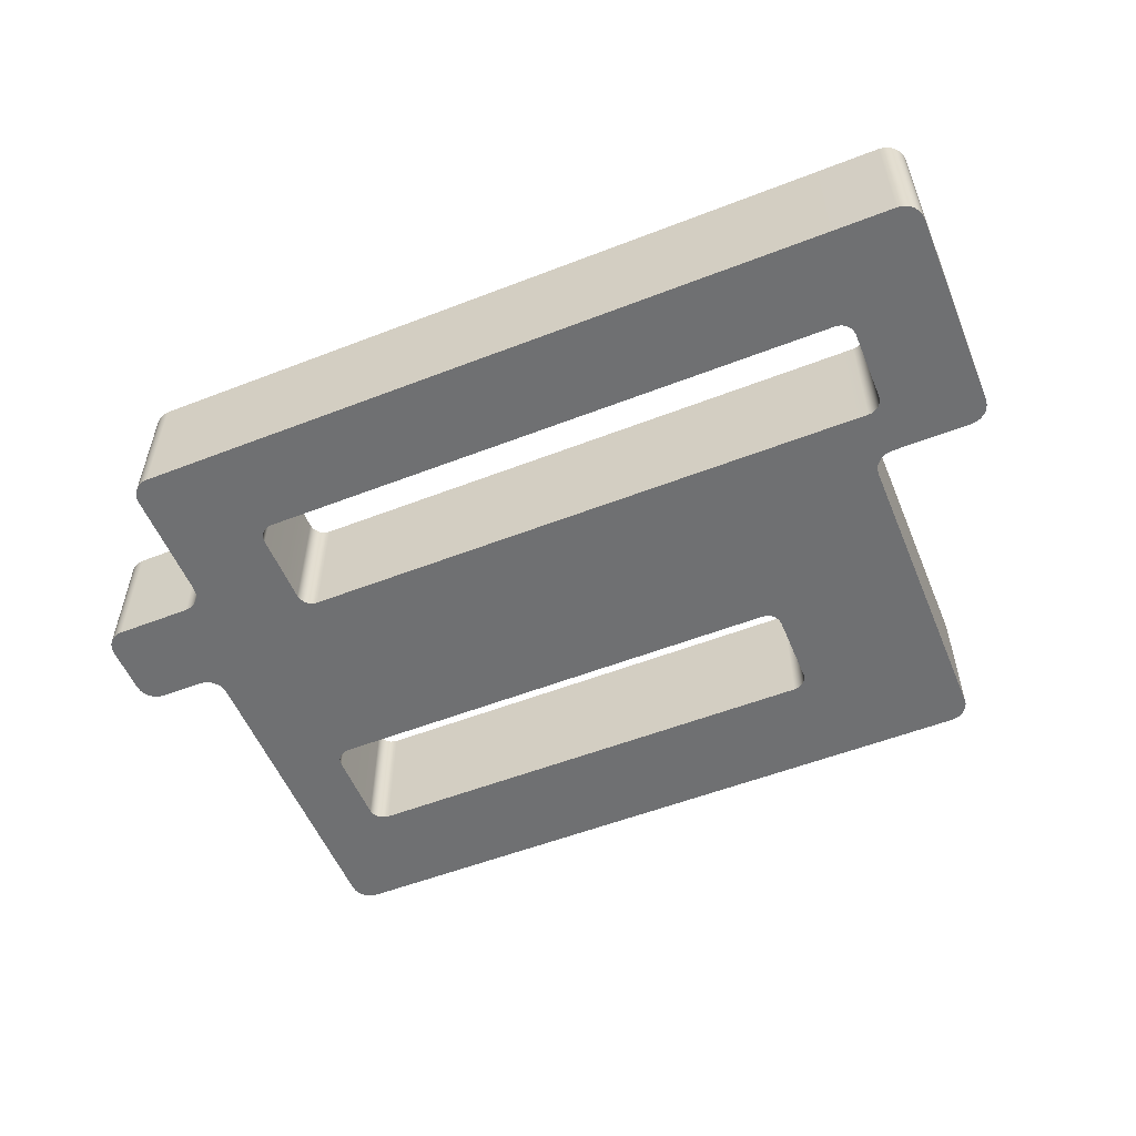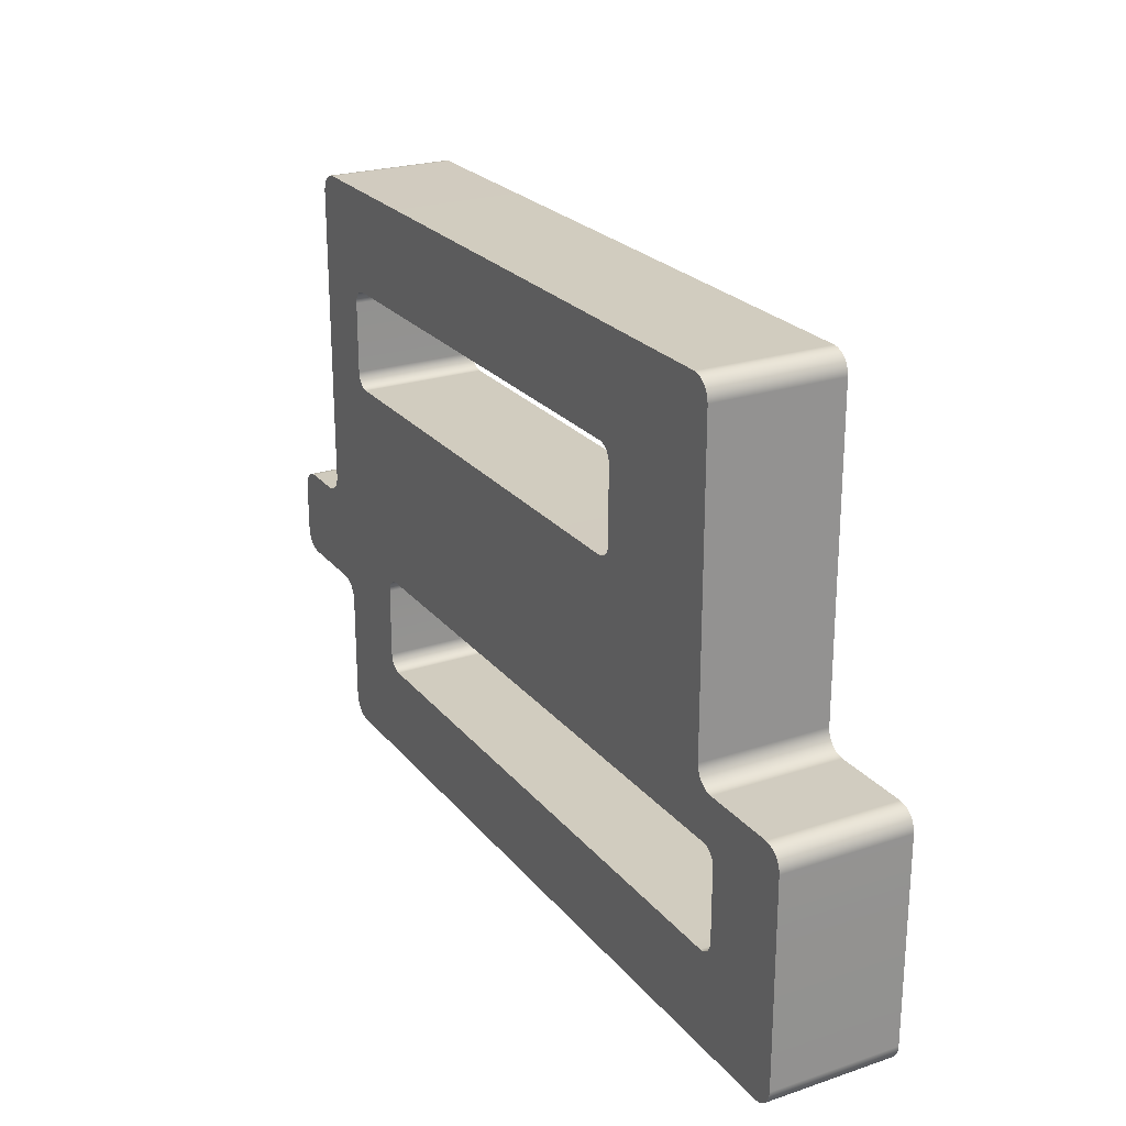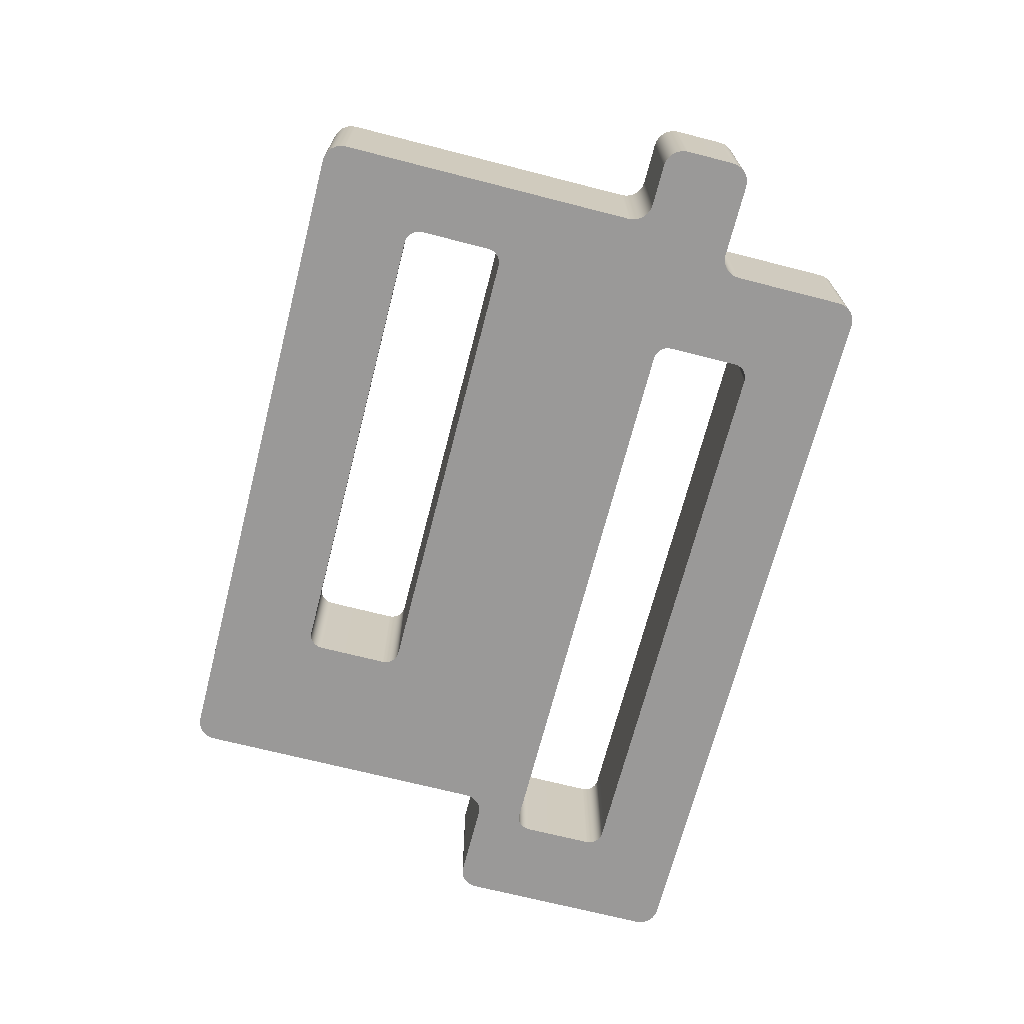
<metadata>
{"format":"obj","ext":"obj","renderer":"f3d","projection":"perspective","resolution":1024,"background":"white","views":[{"elev":-54.8,"azim":-157.7,"up":"+Y"},{"elev":23.8,"azim":-119.0,"up":"+Z"},{"elev":-69.1,"azim":75.6,"up":"+Y"}]}
</metadata>
<code>
v -12.68 -2.5 -19.42
v -12.9 -2.5 -19.42
v -12.9 -2.5 -19.64
v -12.9 2.5 -19.64
v -12.9 2.5 -19.42
v -12.68 2.5 -19.42
v -17.45 2.5 -28.52
v -17.32 2.5 -28.69
v -17.32 -2.5 -28.69
v -17.45 -2.5 -28.52
v -17.16 2.5 -28.81
v -17.16 -2.5 -28.81
v -17.53 2.5 -28.33
v -17.53 -2.5 -28.33
v -16.97 2.5 -28.89
v -16.97 -2.5 -28.89
v -16.76 2.5 -28.92
v -16.76 -2.5 -28.92
v -17.55 2.5 -28.13
v -17.55 -2.5 -28.13
v -12.9 2.5 -28.92
v -12.9 -2.5 -28.92
v -17.55 -2.5 -22.92
v -17.55 2.5 -22.92
v 13.49 -2.5 -22.92
v 13.7 -2.5 -22.92
v 13.77 -2.5 -22.72
v -17.55 -2.5 -20.21
v -17.55 2.5 -20.21
v -13.7 2.5 -25.14
v -13.8 2.5 -25.04
v -13.8 -2.5 -25.04
v -13.7 -2.5 -25.14
v -13.59 2.5 -25.21
v -13.59 -2.5 -25.21
v -13.87 2.5 -24.93
v -13.87 -2.5 -24.93
v -13.91 2.5 -24.8
v -13.91 -2.5 -24.8
v -13.46 2.5 -25.25
v -13.46 -2.5 -25.25
v -13.93 2.5 -24.67
v -13.93 -2.5 -24.67
v -13.33 2.5 -25.27
v -13.33 -2.5 -25.27
v -17.53 2.5 -20.01
v -17.53 -2.5 -20.01
v -17.45 2.5 -19.82
v -17.45 -2.5 -19.82
v 14.86 -2.5 -19.66
v 14.95 -2.5 -19.42
v 14.69 -2.5 -19.42
v -17.32 2.5 -19.65
v -17.32 -2.5 -19.65
v 13.77 2.5 -22.72
v 13.7 2.5 -22.92
v 13.49 2.5 -22.92
v -17.16 2.5 -19.53
v -17.16 -2.5 -19.53
v -16.97 2.5 -19.45
v -16.97 -2.5 -19.45
v -16.76 2.5 -19.42
v -16.76 -2.5 -19.42
v -13.91 -2.5 -21.74
v -13.93 -2.5 -21.87
v -13.93 2.5 -21.87
v -13.91 2.5 -21.74
v -13.87 -2.5 -21.61
v -13.87 2.5 -21.61
v -12.9 -2.5 -20.1
v -12.9 -2.5 -19.87
v -13.49 -2.5 -19.39
v -13.7 -2.5 -19.42
v -13.8 -2.5 -21.5
v -13.8 2.5 -21.5
v -13.3 -2.5 -19.31
v -13.7 -2.5 -21.4
v -13.7 2.5 -21.4
v -13.59 -2.5 -21.33
v -13.59 2.5 -21.33
v -13.14 -2.5 -19.19
v -13.46 -2.5 -21.28
v -13.46 2.5 -21.28
v -12.23 -2.5 -19.42
v -12.45 -2.5 -19.42
v -13.01 -2.5 -19.02
v -13.33 -2.5 -21.27
v -13.33 2.5 -21.27
v -13.7 2.5 -19.42
v -12.93 -2.5 -18.83
v 14.69 2.5 -19.42
v 14.95 2.5 -19.42
v 14.86 2.5 -19.66
v -12.9 -2.5 -18.63
v -13.49 2.5 -19.39
v -13.3 2.5 -19.31
v -13.14 2.5 -19.19
v -13.01 2.5 -19.02
v -12.93 2.5 -18.83
v -12.9 2.5 -18.63
v -12.9 2.5 -19.87
v -12.9 2.5 -20.1
v -12.45 2.5 -19.42
v -12.23 2.5 -19.42
v 12.9 2.5 -28.92
v 12.9 -2.5 -28.92
v -12.9 -2.5 -6.712
v -12.9 2.5 -6.712
v -6.977 2.5 -13.79
v -7.072 2.5 -13.69
v -7.072 -2.5 -13.69
v -6.977 -2.5 -13.79
v -6.864 2.5 -13.86
v -6.864 -2.5 -13.86
v -7.144 2.5 -13.58
v -7.144 -2.5 -13.58
v -7.188 2.5 -13.45
v -7.188 -2.5 -13.45
v -6.737 2.5 -13.9
v -6.737 -2.5 -13.9
v -7.203 2.5 -13.32
v -7.203 -2.5 -13.32
v -6.603 2.5 -13.92
v -6.603 -2.5 -13.92
v -12.88 -2.5 -6.507
v -12.88 2.5 -6.507
v -12.8 -2.5 -6.316
v -12.8 2.5 -6.316
v -7.203 2.5 -10.52
v -7.203 -2.5 -10.52
v -12.67 -2.5 -6.151
v -12.67 2.5 -6.151
v -12.51 -2.5 -6.025
v -12.51 2.5 -6.025
v -12.32 -2.5 -5.946
v -12.32 2.5 -5.946
v -12.11 -2.5 -5.919
v -12.11 2.5 -5.919
v -7.188 -2.5 -10.39
v -7.188 2.5 -10.39
v -7.144 -2.5 -10.26
v -7.144 2.5 -10.26
v -7.072 -2.5 -10.15
v -7.072 2.5 -10.15
v -6.977 -2.5 -10.05
v -6.977 2.5 -10.05
v -6.864 -2.5 -9.979
v -6.864 2.5 -9.979
v -6.737 -2.5 -9.934
v -6.737 2.5 -9.934
v -6.603 -2.5 -9.919
v -6.603 2.5 -9.919
v 13.11 2.5 -28.89
v 13.11 -2.5 -28.89
v 9.605 2.5 -25.25
v 9.472 2.5 -25.27
v 9.472 -2.5 -25.27
v 9.605 -2.5 -25.25
v 13.3 2.5 -28.81
v 13.3 -2.5 -28.81
v 9.732 2.5 -25.21
v 9.732 -2.5 -25.21
v 9.846 2.5 -25.14
v 9.846 -2.5 -25.14
v 13.46 2.5 -28.69
v 13.46 -2.5 -28.69
v 9.941 2.5 -25.04
v 9.941 -2.5 -25.04
v 13.59 2.5 -28.52
v 13.59 -2.5 -28.52
v 10.01 2.5 -24.93
v 10.01 -2.5 -24.93
v 10.06 2.5 -24.8
v 10.06 -2.5 -24.8
v 13.67 2.5 -28.33
v 13.67 -2.5 -28.33
v 10.07 2.5 -24.67
v 10.07 -2.5 -24.67
v 13.7 2.5 -28.13
v 13.7 -2.5 -28.13
v 13.7 -2.5 -23.71
v 13.72 -2.5 -23.51
v 13.28 -2.5 -22.92
v 13.07 -2.5 -22.92
v 13.7 2.5 -23.71
v 13.8 -2.5 -23.32
v 13.93 -2.5 -23.15
v 9.605 -2.5 -21.28
v 9.472 -2.5 -21.27
v 9.472 2.5 -21.27
v 9.605 2.5 -21.28
v 10.07 -2.5 -21.87
v 10.06 -2.5 -21.74
v 10.06 2.5 -21.74
v 10.07 2.5 -21.87
v 13.84 -2.5 -22.53
v 13.91 -2.5 -22.33
v 9.732 -2.5 -21.33
v 9.732 2.5 -21.33
v 10.01 -2.5 -21.61
v 10.01 2.5 -21.61
v 14.09 -2.5 -23.03
v 9.941 -2.5 -21.5
v 9.941 2.5 -21.5
v 9.846 -2.5 -21.4
v 9.846 2.5 -21.4
v 11.7 -2.5 -13.92
v 11.7 2.5 -13.92
v 14.28 -2.5 -22.95
v 14.49 -2.5 -22.92
v 13.72 2.5 -23.51
v 13.8 2.5 -23.32
v 13.93 2.5 -23.15
v 14.09 2.5 -23.03
v 14.28 2.5 -22.95
v 14.49 2.5 -22.92
v 14.69 -2.5 -20.14
v 14.77 -2.5 -19.9
v 14.44 -2.5 -19.42
v 14.18 -2.5 -19.42
v 11.7 2.5 -9.919
v 11.7 -2.5 -9.919
v 13.07 2.5 -22.92
v 13.28 2.5 -22.92
v 15.74 -2.5 -19.42
v 15.53 -2.5 -19.39
v 17.4 2.5 -22.92
v 17.4 -2.5 -22.92
v 14.97 -2.5 -18.83
v 14.95 -2.5 -18.63
v 15.34 -2.5 -19.31
v 15.05 -2.5 -19.02
v 15.18 -2.5 -19.19
v 13.84 2.5 -22.53
v 13.91 2.5 -22.33
v 17.61 2.5 -22.89
v 17.61 -2.5 -22.89
v 17.8 2.5 -22.81
v 17.8 -2.5 -22.81
v 14.15 -2.5 -5.919
v 14.15 2.5 -5.919
v 17.96 2.5 -22.69
v 17.96 -2.5 -22.69
v 18.09 2.5 -22.52
v 18.09 -2.5 -22.52
v 18.17 2.5 -22.33
v 18.17 -2.5 -22.33
v 18.2 2.5 -22.13
v 18.2 -2.5 -22.13
v 15.18 2.5 -19.19
v 15.05 2.5 -19.02
v 15.34 2.5 -19.31
v 15.53 2.5 -19.39
v 14.97 2.5 -18.83
v 15.74 2.5 -19.42
v 14.95 2.5 -18.63
v 18.2 2.5 -20.21
v 18.2 -2.5 -20.21
v 17.4 -2.5 -19.42
v 17.4 2.5 -19.42
v 14.18 2.5 -19.42
v 14.44 2.5 -19.42
v 14.77 2.5 -19.9
v 14.69 2.5 -20.14
v 11.83 2.5 -13.9
v 11.83 -2.5 -13.9
v 11.96 2.5 -13.86
v 11.96 -2.5 -13.86
v 18.17 2.5 -20.01
v 18.17 -2.5 -20.01
v 17.61 2.5 -19.45
v 17.61 -2.5 -19.45
v 12.07 2.5 -13.79
v 12.07 -2.5 -13.79
v 17.8 2.5 -19.53
v 17.8 -2.5 -19.53
v 18.09 2.5 -19.82
v 18.09 -2.5 -19.82
v 17.96 2.5 -19.65
v 17.96 -2.5 -19.65
v 12.17 2.5 -13.69
v 12.17 -2.5 -13.69
v 12.24 2.5 -13.58
v 12.24 -2.5 -13.58
v 12.28 2.5 -13.45
v 12.28 -2.5 -13.45
v 12.3 2.5 -13.32
v 12.3 -2.5 -13.32
v 12.3 2.5 -10.52
v 12.3 -2.5 -10.52
v 11.83 -2.5 -9.934
v 11.83 2.5 -9.934
v 12.28 -2.5 -10.39
v 12.28 2.5 -10.39
v 11.96 -2.5 -9.979
v 11.96 2.5 -9.979
v 12.24 -2.5 -10.26
v 12.24 2.5 -10.26
v 12.17 -2.5 -10.15
v 12.17 2.5 -10.15
v 12.07 -2.5 -10.05
v 12.07 2.5 -10.05
v 14.95 2.5 -6.712
v 14.95 -2.5 -6.712
v 14.36 -2.5 -5.946
v 14.36 2.5 -5.946
v 14.92 -2.5 -6.507
v 14.92 2.5 -6.507
v 14.84 -2.5 -6.316
v 14.84 2.5 -6.316
v 14.55 -2.5 -6.025
v 14.55 2.5 -6.025
v 14.71 -2.5 -6.151
v 14.71 2.5 -6.151
v -13.93 2.5 -22.92
v -13.93 -2.5 -22.92
v -12.9 -2.5 -25.27
v -12.9 2.5 -25.27
v -12.9 2.5 -21.27
v -12.9 -2.5 -21.27
v 10.07 2.5 -22.92
v 10.07 -2.5 -22.92
f 1 2 3
f 4 5 6
f 7 8 10
f 10 8 9
f 8 11 9
f 9 11 12
f 13 7 14
f 14 7 10
f 11 15 12
f 12 15 16
f 15 17 16
f 16 17 18
f 19 13 20
f 20 13 14
f 18 17 22
f 22 17 21
f 19 20 24
f 24 20 23
f 25 26 27
f 24 23 29
f 29 23 28
f 30 31 33
f 33 31 32
f 34 30 35
f 35 30 33
f 31 36 32
f 32 36 37
f 36 38 37
f 37 38 39
f 40 34 41
f 41 34 35
f 38 42 39
f 39 42 43
f 44 40 45
f 45 40 41
f 46 29 47
f 47 29 28
f 48 46 49
f 49 46 47
f 50 51 52
f 53 48 54
f 54 48 49
f 55 56 57
f 58 53 59
f 59 53 54
f 60 58 61
f 61 58 59
f 62 60 63
f 63 60 61
f 64 65 67
f 67 65 66
f 68 64 69
f 69 64 67
f 70 71 73
f 73 71 72
f 74 68 75
f 75 68 69
f 71 3 72
f 72 3 76
f 77 74 78
f 78 74 75
f 79 77 80
f 80 77 78
f 3 2 76
f 76 2 81
f 82 79 83
f 83 79 80
f 84 85 70
f 70 85 71
f 85 1 71
f 71 1 3
f 81 2 86
f 86 2 1
f 87 82 88
f 88 82 83
f 73 89 63
f 63 89 62
f 86 1 90
f 90 1 85
f 91 92 93
f 90 85 94
f 94 85 84
f 73 72 89
f 89 72 95
f 72 76 95
f 95 76 96
f 76 81 96
f 96 81 97
f 81 86 97
f 97 86 98
f 86 90 98
f 98 90 99
f 90 94 99
f 99 94 100
f 95 101 89
f 89 101 102
f 96 4 95
f 95 4 101
f 97 5 96
f 96 5 4
f 102 101 104
f 104 101 103
f 101 4 103
f 103 4 6
f 6 5 98
f 98 5 97
f 103 6 99
f 99 6 98
f 104 103 100
f 100 103 99
f 105 106 21
f 21 106 22
f 100 94 108
f 108 94 107
f 109 110 112
f 112 110 111
f 113 109 114
f 114 109 112
f 110 115 111
f 111 115 116
f 115 117 116
f 116 117 118
f 119 113 120
f 120 113 114
f 117 121 118
f 118 121 122
f 123 119 124
f 124 119 120
f 107 125 108
f 108 125 126
f 125 127 126
f 126 127 128
f 121 129 122
f 122 129 130
f 127 131 128
f 128 131 132
f 131 133 132
f 132 133 134
f 133 135 134
f 134 135 136
f 135 137 136
f 136 137 138
f 139 130 140
f 140 130 129
f 141 139 142
f 142 139 140
f 143 141 144
f 144 141 142
f 145 143 146
f 146 143 144
f 147 145 148
f 148 145 146
f 149 147 150
f 150 147 148
f 151 149 152
f 152 149 150
f 105 153 106
f 106 153 154
f 155 156 158
f 158 156 157
f 153 159 154
f 154 159 160
f 161 155 162
f 162 155 158
f 163 161 164
f 164 161 162
f 159 165 160
f 160 165 166
f 167 163 168
f 168 163 164
f 165 169 166
f 166 169 170
f 171 167 172
f 172 167 168
f 173 171 174
f 174 171 172
f 169 175 170
f 170 175 176
f 177 173 178
f 178 173 174
f 175 179 176
f 176 179 180
f 181 182 184
f 184 182 183
f 185 181 179
f 179 181 180
f 186 25 182
f 182 25 183
f 187 26 186
f 186 26 25
f 188 189 191
f 191 189 190
f 192 193 195
f 195 193 194
f 183 25 196
f 196 25 27
f 184 183 197
f 197 183 196
f 198 188 199
f 199 188 191
f 193 200 194
f 194 200 201
f 27 26 202
f 202 26 187
f 200 203 201
f 201 203 204
f 205 198 206
f 206 198 199
f 203 205 204
f 204 205 206
f 124 207 123
f 123 207 208
f 27 202 196
f 196 202 209
f 196 209 197
f 197 209 210
f 182 181 211
f 211 181 185
f 186 182 212
f 212 182 211
f 187 186 213
f 213 186 212
f 202 187 214
f 214 187 213
f 209 202 215
f 215 202 214
f 210 209 216
f 216 209 215
f 217 218 220
f 220 218 219
f 218 50 219
f 219 50 52
f 152 221 151
f 151 221 222
f 224 211 223
f 223 211 185
f 224 57 211
f 211 57 212
f 226 218 225
f 225 218 217
f 227 228 216
f 216 228 210
f 220 219 230
f 230 219 229
f 231 50 226
f 226 50 218
f 219 52 229
f 229 52 232
f 57 56 212
f 212 56 213
f 233 51 231
f 231 51 50
f 52 51 232
f 232 51 233
f 234 55 224
f 224 55 57
f 235 234 223
f 223 234 224
f 213 56 214
f 214 56 55
f 215 214 234
f 234 214 55
f 216 215 235
f 235 215 234
f 227 236 228
f 228 236 237
f 236 238 237
f 237 238 239
f 240 241 137
f 137 241 138
f 238 242 239
f 239 242 243
f 242 244 243
f 243 244 245
f 244 246 245
f 245 246 247
f 246 248 247
f 247 248 249
f 232 233 251
f 251 233 250
f 233 231 250
f 250 231 252
f 231 226 252
f 252 226 253
f 229 232 254
f 254 232 251
f 226 225 253
f 253 225 255
f 230 229 256
f 256 229 254
f 257 258 248
f 248 258 249
f 259 260 225
f 225 260 255
f 261 262 264
f 264 262 263
f 262 91 263
f 263 91 93
f 265 208 266
f 266 208 207
f 264 263 255
f 255 263 253
f 267 265 268
f 268 265 266
f 254 262 256
f 256 262 261
f 263 93 253
f 253 93 252
f 257 269 258
f 258 269 270
f 271 260 272
f 272 260 259
f 251 91 254
f 254 91 262
f 93 92 252
f 252 92 250
f 273 267 274
f 274 267 268
f 250 92 251
f 251 92 91
f 275 271 276
f 276 271 272
f 269 277 270
f 270 277 278
f 279 275 280
f 280 275 276
f 277 279 278
f 278 279 280
f 281 273 282
f 282 273 274
f 283 281 284
f 284 281 282
f 285 283 286
f 286 283 284
f 287 285 288
f 288 285 286
f 289 287 290
f 290 287 288
f 291 222 292
f 292 222 221
f 290 293 289
f 289 293 294
f 295 291 296
f 296 291 292
f 293 297 294
f 294 297 298
f 297 299 298
f 298 299 300
f 301 295 302
f 302 295 296
f 299 301 300
f 300 301 302
f 230 256 304
f 304 256 303
f 240 305 241
f 241 305 306
f 307 304 308
f 308 304 303
f 309 307 310
f 310 307 308
f 305 311 306
f 306 311 312
f 313 309 314
f 314 309 310
f 311 313 312
f 312 313 314
f 42 315 43
f 43 315 316
f 315 66 316
f 66 65 316
f 45 317 44
f 44 317 318
f 317 157 318
f 157 156 318
f 88 319 87
f 87 319 320
f 319 190 320
f 190 189 320
f 195 321 192
f 192 321 322
f 321 177 322
f 177 178 322
f 22 317 18
f 317 45 18
f 45 41 18
f 41 35 18
f 35 33 18
f 316 23 43
f 23 20 43
f 43 20 39
f 39 20 37
f 37 20 32
f 33 32 18
f 18 32 16
f 16 32 12
f 12 32 9
f 9 32 10
f 10 32 14
f 32 20 14
f 24 315 19
f 315 42 19
f 42 38 19
f 38 36 19
f 36 31 19
f 318 21 44
f 21 17 44
f 44 17 40
f 40 17 34
f 34 17 30
f 31 30 19
f 30 17 19
f 19 17 13
f 17 15 13
f 15 11 13
f 11 8 13
f 8 7 13
f 23 316 28
f 316 65 28
f 65 64 28
f 64 68 28
f 320 70 87
f 68 74 28
f 28 74 47
f 47 74 49
f 49 74 54
f 54 74 59
f 59 74 61
f 61 74 63
f 63 74 73
f 74 77 73
f 77 79 73
f 79 82 73
f 82 87 73
f 87 70 73
f 322 184 192
f 320 189 70
f 70 189 84
f 84 189 220
f 189 188 220
f 188 198 220
f 198 205 220
f 205 203 220
f 203 200 220
f 220 200 217
f 217 200 197
f 200 193 197
f 193 192 197
f 184 197 192
f 321 195 223
f 319 102 190
f 102 104 190
f 104 261 190
f 190 261 191
f 191 261 199
f 199 261 206
f 206 261 204
f 204 261 201
f 261 264 201
f 264 235 201
f 201 235 194
f 194 235 195
f 235 223 195
f 319 88 102
f 315 24 66
f 24 29 66
f 66 29 67
f 67 29 69
f 69 29 75
f 29 46 75
f 46 48 75
f 48 53 75
f 53 58 75
f 58 60 75
f 60 62 75
f 62 89 75
f 75 89 78
f 78 89 80
f 80 89 83
f 83 89 88
f 89 102 88
f 197 210 217
f 210 228 217
f 217 228 225
f 225 228 259
f 259 228 272
f 272 228 276
f 276 228 280
f 280 228 278
f 278 228 270
f 270 228 258
f 228 237 258
f 237 239 258
f 239 243 258
f 243 245 258
f 258 245 249
f 245 247 249
f 322 178 184
f 317 22 157
f 184 178 181
f 181 178 180
f 178 174 180
f 174 172 180
f 172 168 180
f 168 164 180
f 164 162 180
f 180 162 176
f 176 162 170
f 170 162 166
f 166 162 160
f 160 162 154
f 154 162 106
f 162 158 106
f 22 106 157
f 158 157 106
f 235 264 216
f 216 264 227
f 264 255 227
f 255 260 227
f 227 260 236
f 236 260 238
f 238 260 242
f 242 260 244
f 244 260 246
f 246 260 248
f 260 271 248
f 271 275 248
f 275 279 248
f 279 277 248
f 248 277 257
f 277 269 257
f 21 318 105
f 318 156 105
f 156 155 105
f 155 161 105
f 161 163 105
f 321 223 177
f 163 167 105
f 223 185 177
f 185 179 177
f 177 179 173
f 173 179 171
f 171 179 167
f 105 167 153
f 153 167 159
f 159 167 165
f 165 167 169
f 169 167 175
f 167 179 175
f 293 290 220
f 290 288 220
f 288 286 220
f 286 284 220
f 284 282 220
f 122 94 118
f 282 274 220
f 118 94 116
f 274 268 220
f 116 94 111
f 94 84 111
f 111 84 112
f 268 266 220
f 220 266 84
f 266 207 84
f 112 84 114
f 114 84 120
f 207 124 84
f 124 120 84
f 294 298 241
f 100 108 121
f 121 108 129
f 298 300 241
f 129 108 140
f 300 302 241
f 140 108 142
f 302 296 241
f 142 108 144
f 296 292 241
f 241 292 138
f 292 221 138
f 144 108 146
f 108 126 146
f 126 128 146
f 128 132 146
f 132 134 146
f 134 136 146
f 136 138 146
f 146 138 148
f 221 152 138
f 152 150 138
f 138 150 148
f 121 117 100
f 117 115 100
f 115 110 100
f 100 110 104
f 110 109 104
f 109 113 104
f 241 306 294
f 306 312 294
f 312 314 294
f 314 310 294
f 310 308 294
f 308 303 294
f 303 256 294
f 294 256 289
f 289 256 287
f 287 256 285
f 285 256 283
f 283 256 281
f 281 256 273
f 273 256 267
f 256 261 267
f 267 261 265
f 261 104 265
f 265 104 208
f 113 119 104
f 208 104 123
f 104 119 123
f 94 122 107
f 122 130 107
f 220 230 293
f 230 304 293
f 293 304 297
f 130 139 107
f 297 304 299
f 139 141 107
f 299 304 301
f 141 143 107
f 301 304 295
f 143 145 107
f 107 145 125
f 125 145 127
f 127 145 131
f 131 145 133
f 133 145 135
f 135 145 137
f 145 147 137
f 295 304 291
f 147 149 137
f 137 149 240
f 149 151 240
f 291 304 222
f 307 309 304
f 304 309 222
f 309 313 222
f 313 311 222
f 311 305 222
f 305 240 222
f 151 222 240

</code>
